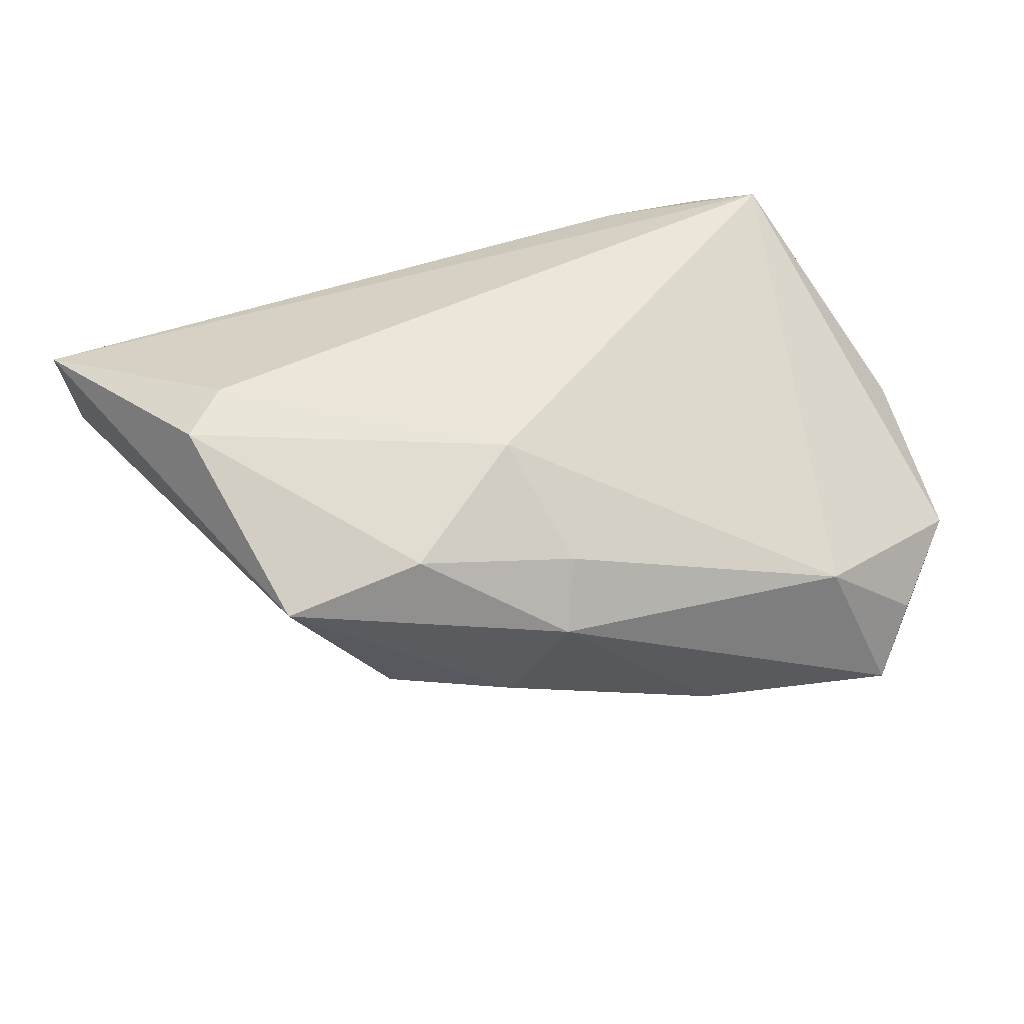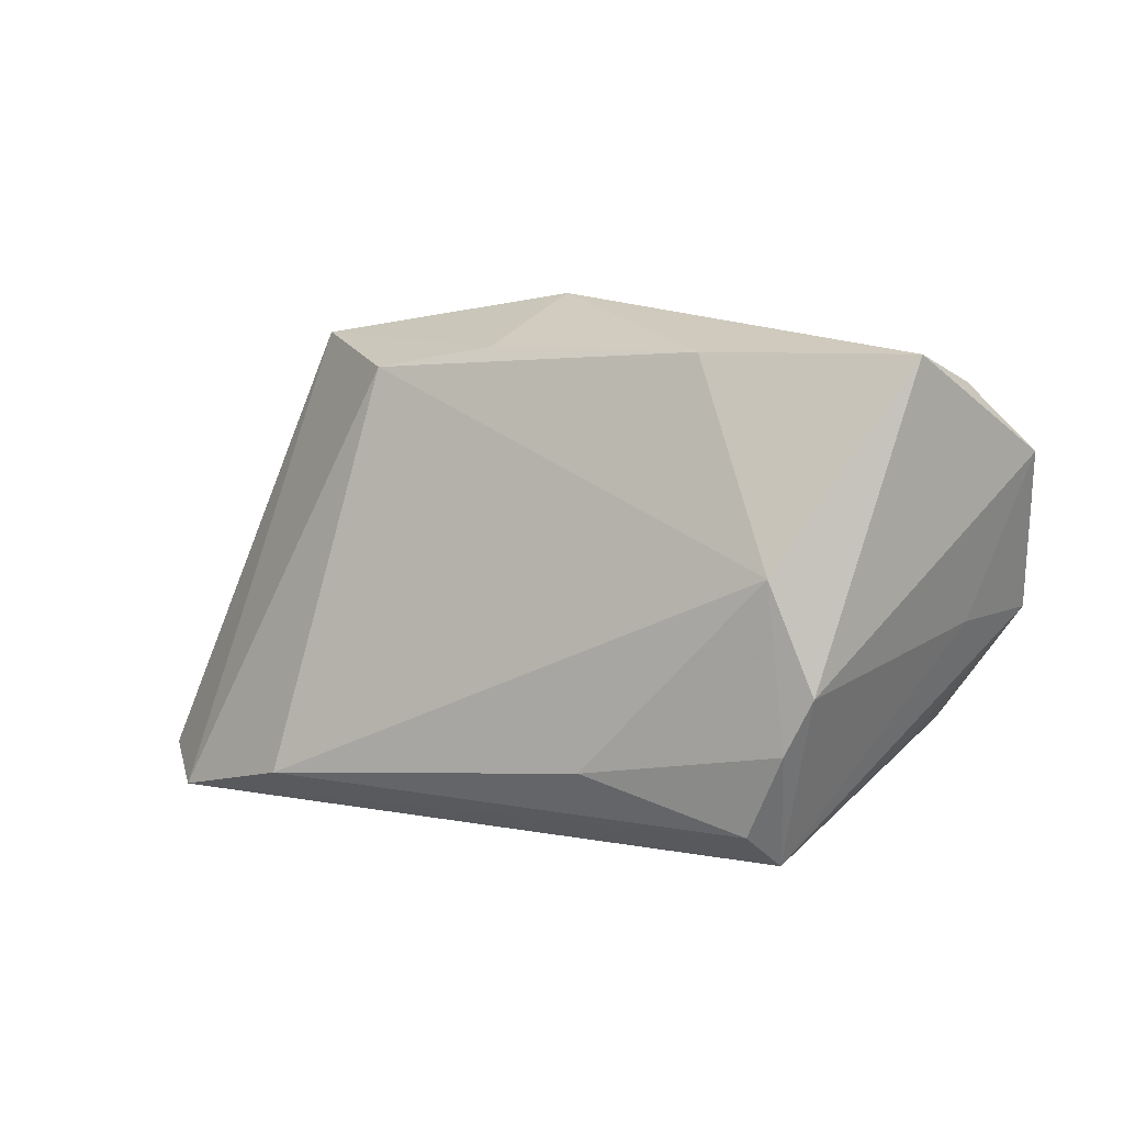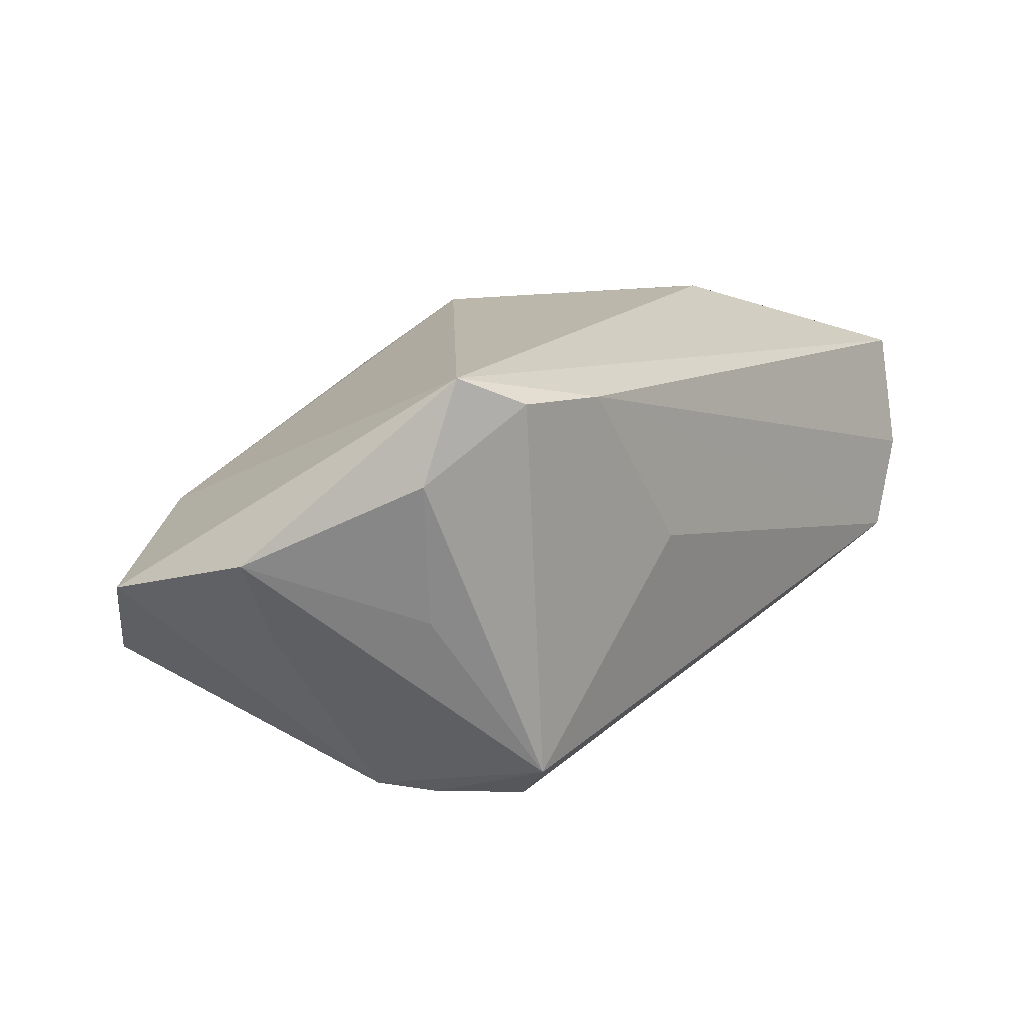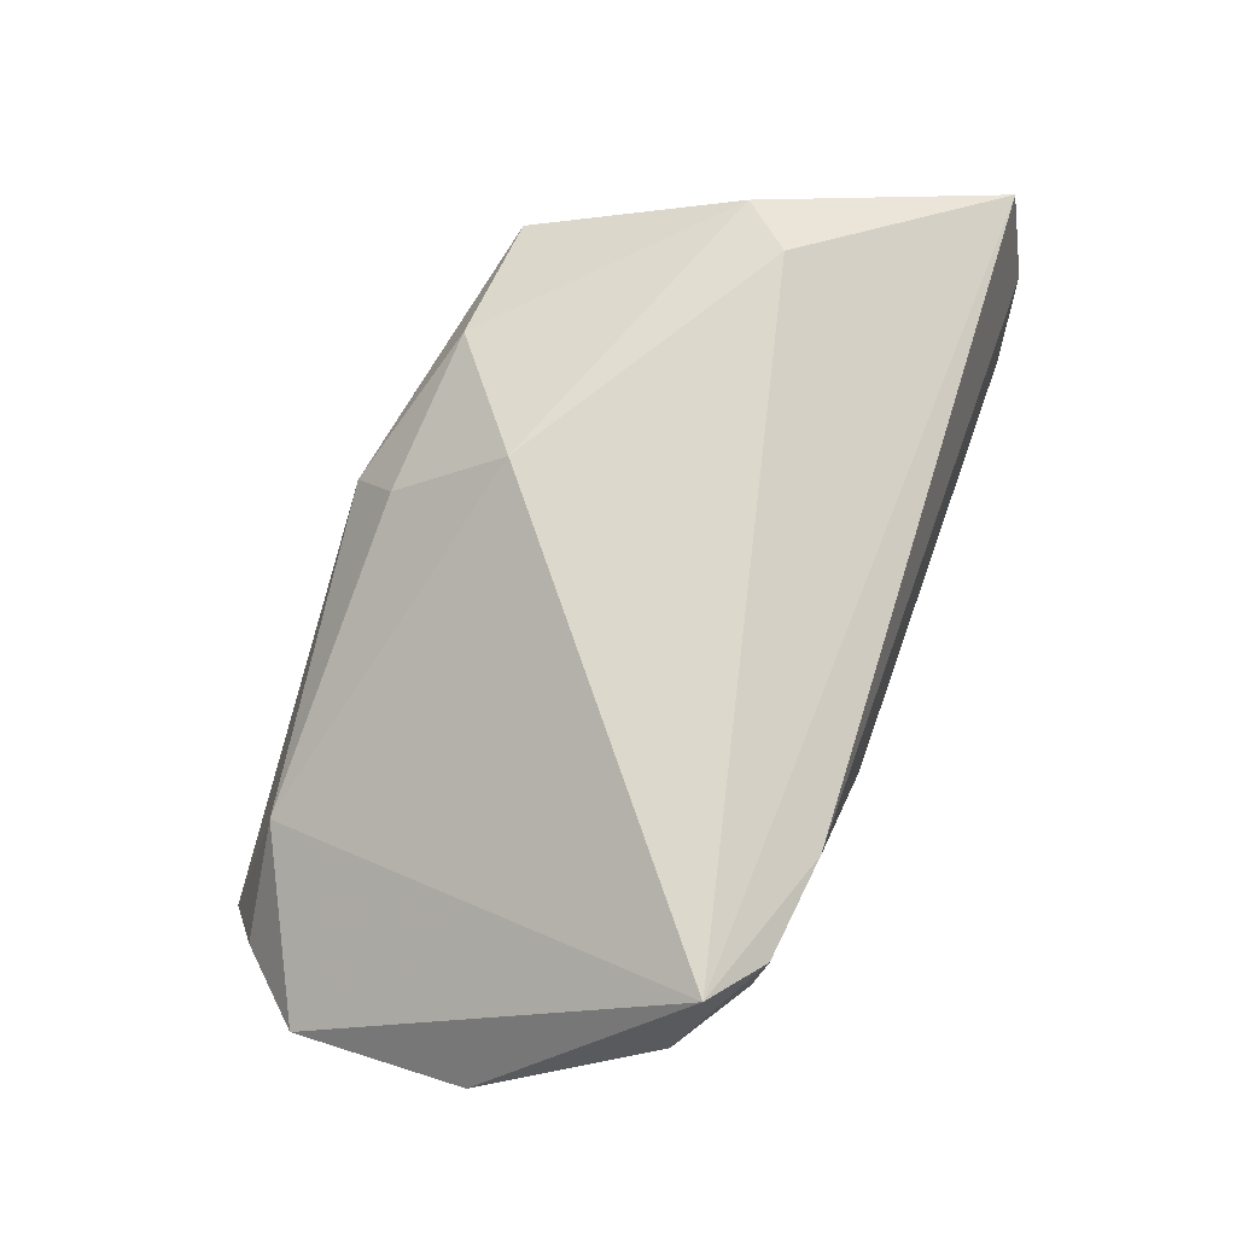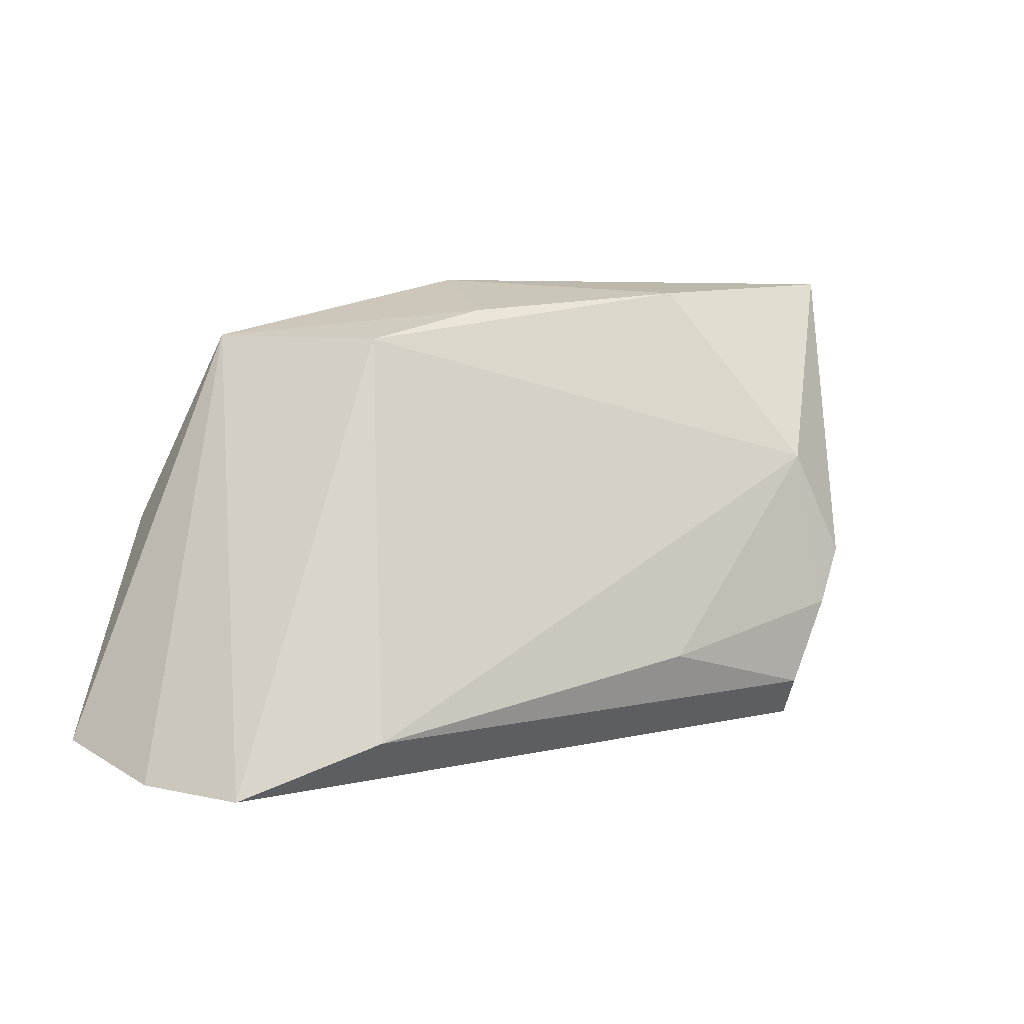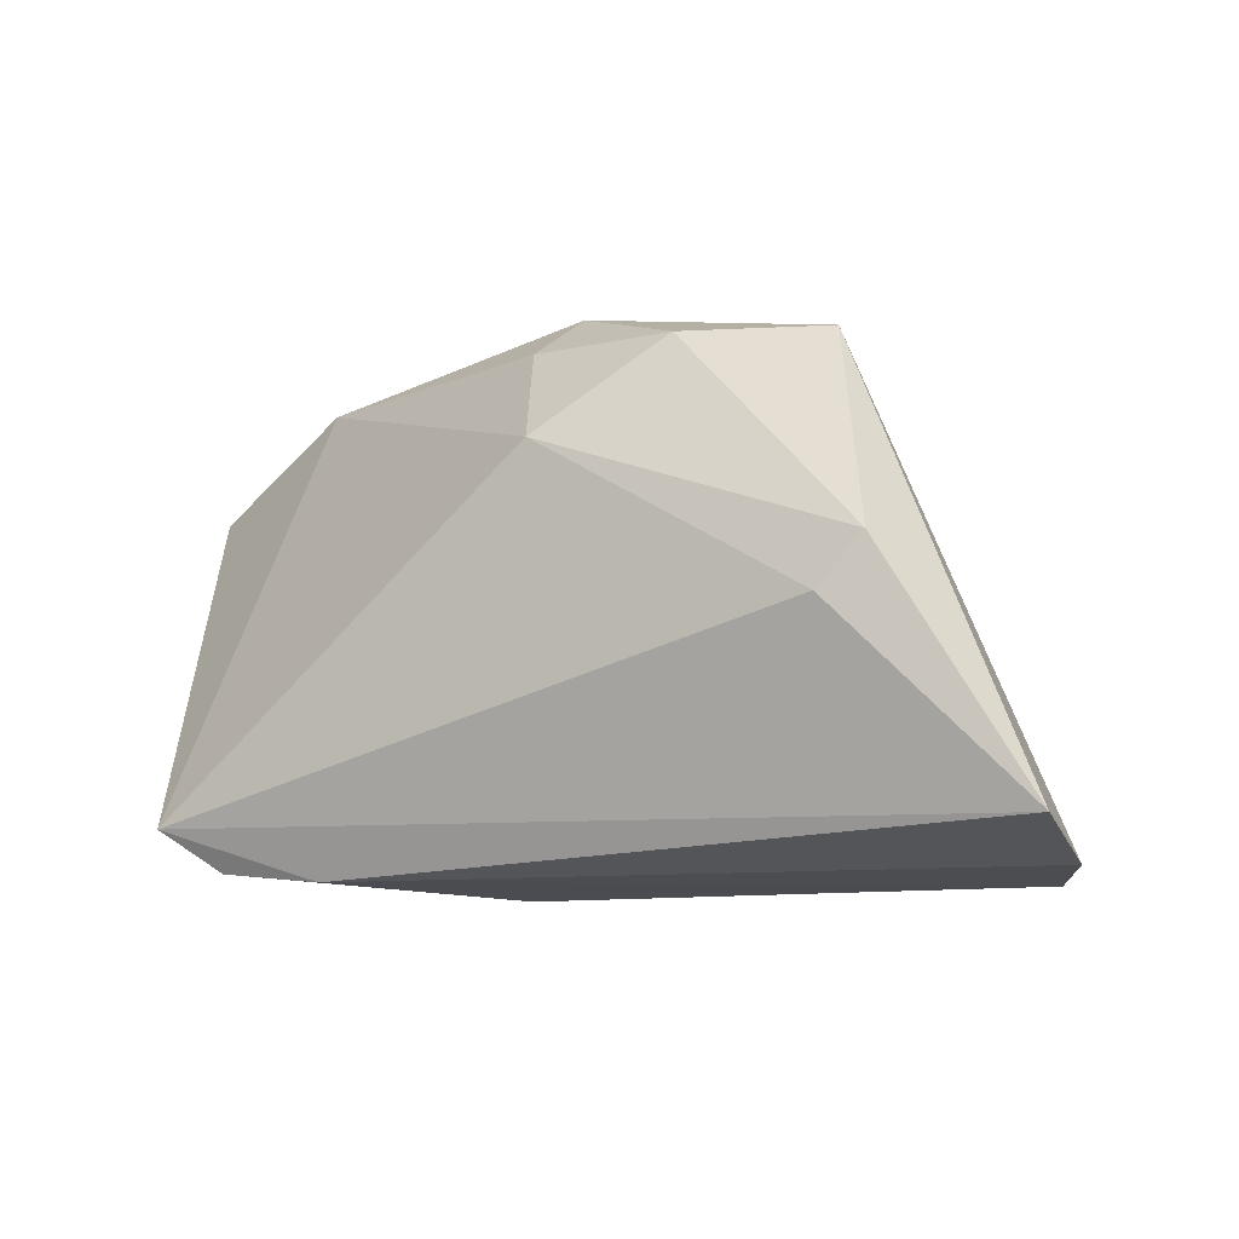
<metadata>
{"format":"obj","ext":"obj","renderer":"f3d","projection":"perspective","resolution":1024,"background":"white","views":[{"elev":47.0,"azim":163.7,"up":"+Z"},{"elev":17.2,"azim":-166.7,"up":"+Y"},{"elev":14.5,"azim":-53.0,"up":"+Z"},{"elev":72.7,"azim":-70.1,"up":"+Z"},{"elev":5.3,"azim":140.4,"up":"+Y"},{"elev":-11.4,"azim":29.5,"up":"+Y"}]}
</metadata>
<code>
v 0.02316 0.02902 0.01853
v 0.04666 0.004056 0.02344
v -0.0324 0.03191 0.001467
v -0.003579 -0.01365 -0.02876
v -0.004754 -0.02793 0.0001825
v -0.04487 0.03102 -0.009658
v 0.00628 0.03606 0.007954
v 0.03981 0.02846 0.01346
v 0.02771 0.02793 -0.003837
v 0.0125 0.03172 -0.006496
v -0.04624 0.001862 -0.008907
v -0.02795 -0.008144 -0.03181
v -0.05259 0.0007685 0.002039
v -0.03195 -0.0253 0.02111
v -0.04236 -0.01853 0.0124
v -0.02385 -0.01897 -0.03059
v -0.01954 -0.02671 0.02024
v -0.02728 -0.0244 -0.02549
v 0.008936 0.01811 0.02459
v 0.05938 -0.02696 0.001003
v -0.04025 0.03565 -0.0179
v -0.02525 0.0119 -0.02937
v -0.03113 -0.001129 -0.03137
v 0.06144 -0.02337 0.01587
v -0.03853 -0.02035 0.02459
v 0.03787 -0.02136 -0.01925
v -0.05297 0.02189 -0.004181
v 0.00397 0.03049 0.01498
v -0.01452 0.03413 -0.01513
v 0.05336 -0.02793 -0.01049
v 0.04158 -0.001721 0.02459
v -0.03905 -0.01654 -0.004992
f 27 13 25
f 24 31 25
f 14 5 17
f 24 25 17
f 17 25 14
f 18 5 14
f 2 31 24
f 19 25 31
f 19 2 1
f 31 2 19
f 9 26 22
f 15 25 13
f 14 25 15
f 15 18 14
f 11 13 27
f 11 18 13
f 1 2 8
f 8 2 24
f 28 19 1
f 27 25 3
f 25 19 3
f 19 28 3
f 30 18 16
f 16 26 30
f 5 18 30
f 30 17 5
f 30 26 9
f 9 8 30
f 4 26 16
f 4 22 26
f 10 8 9
f 12 4 16
f 22 4 12
f 16 18 12
f 13 18 32
f 32 15 13
f 18 15 32
f 6 21 27
f 27 3 6
f 6 3 21
f 24 17 20
f 17 30 20
f 20 8 24
f 20 30 8
f 9 22 29
f 29 10 9
f 22 21 29
f 23 21 22
f 22 12 23
f 27 21 23
f 23 11 27
f 18 11 23
f 23 12 18
f 8 10 7
f 10 29 7
f 1 8 7
f 7 28 1
f 7 29 21
f 21 3 7
f 7 3 28

</code>
